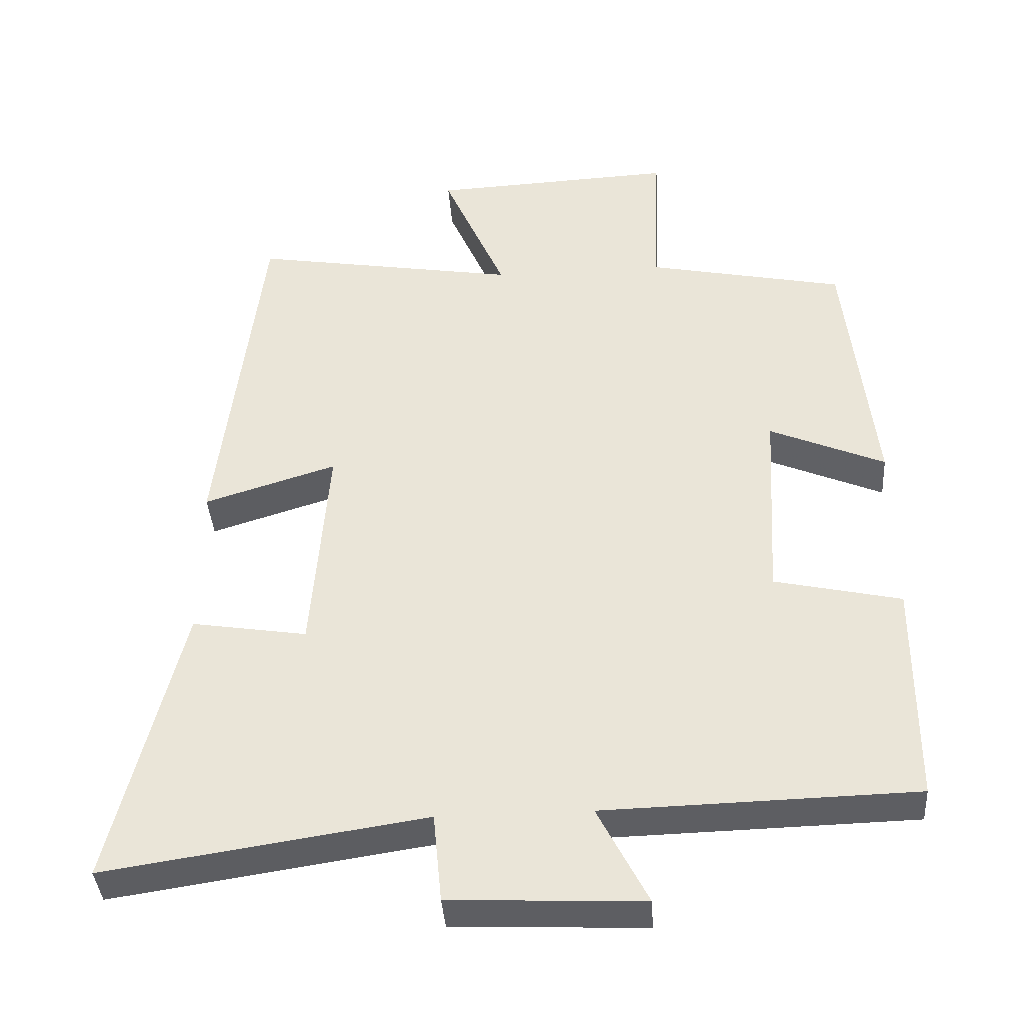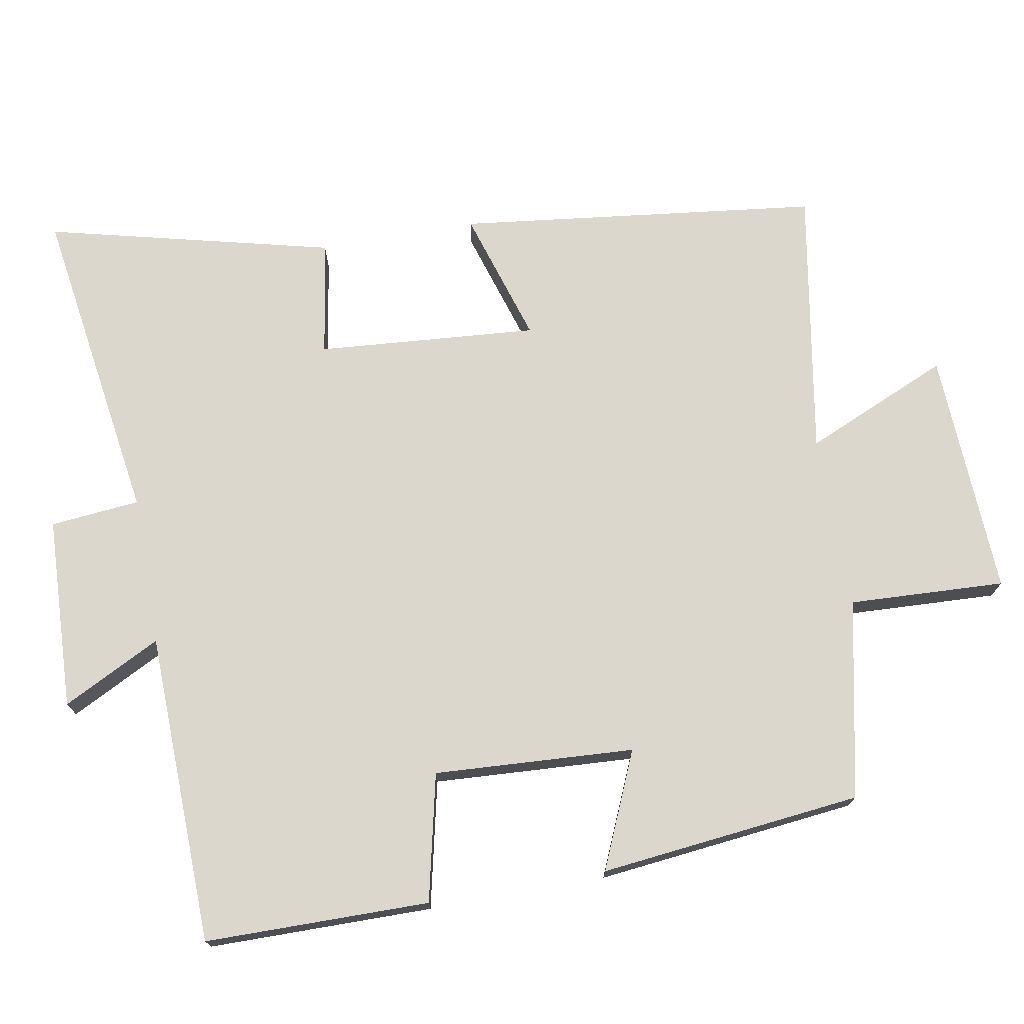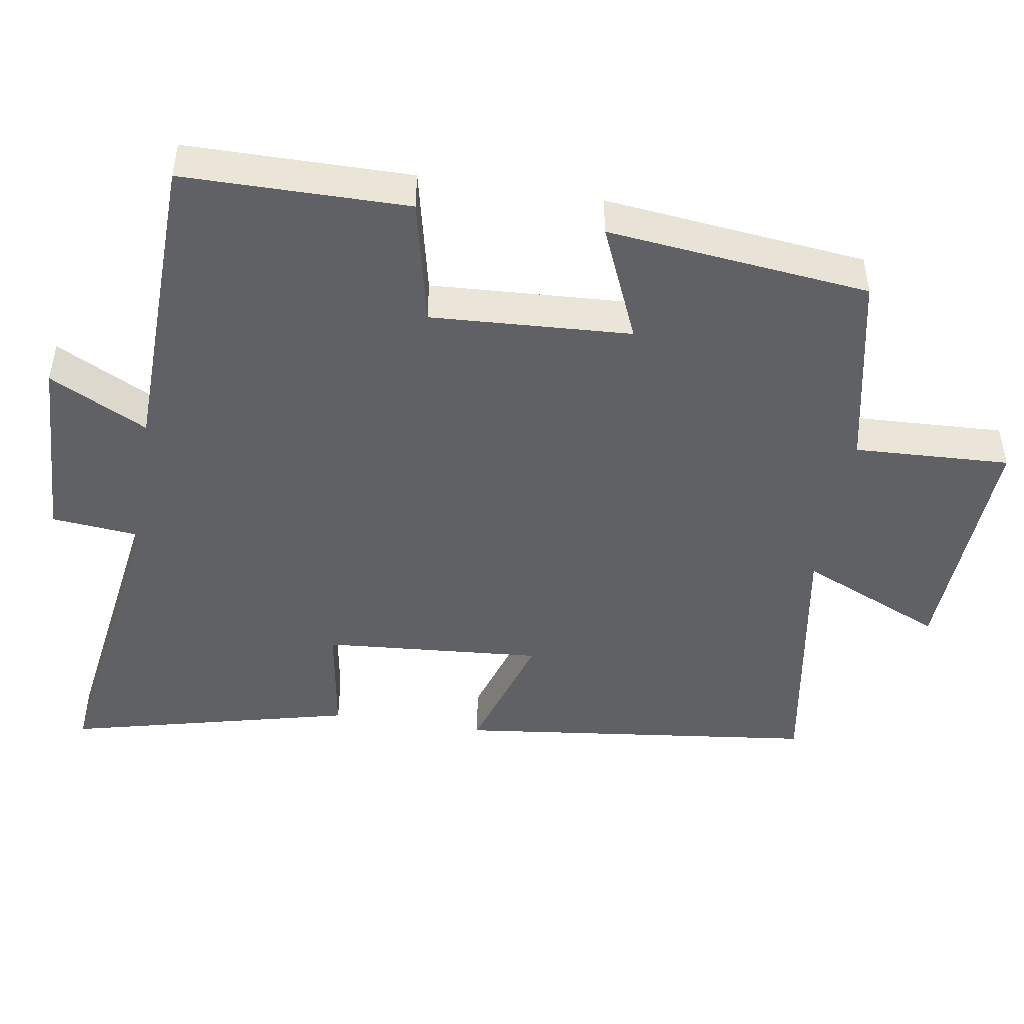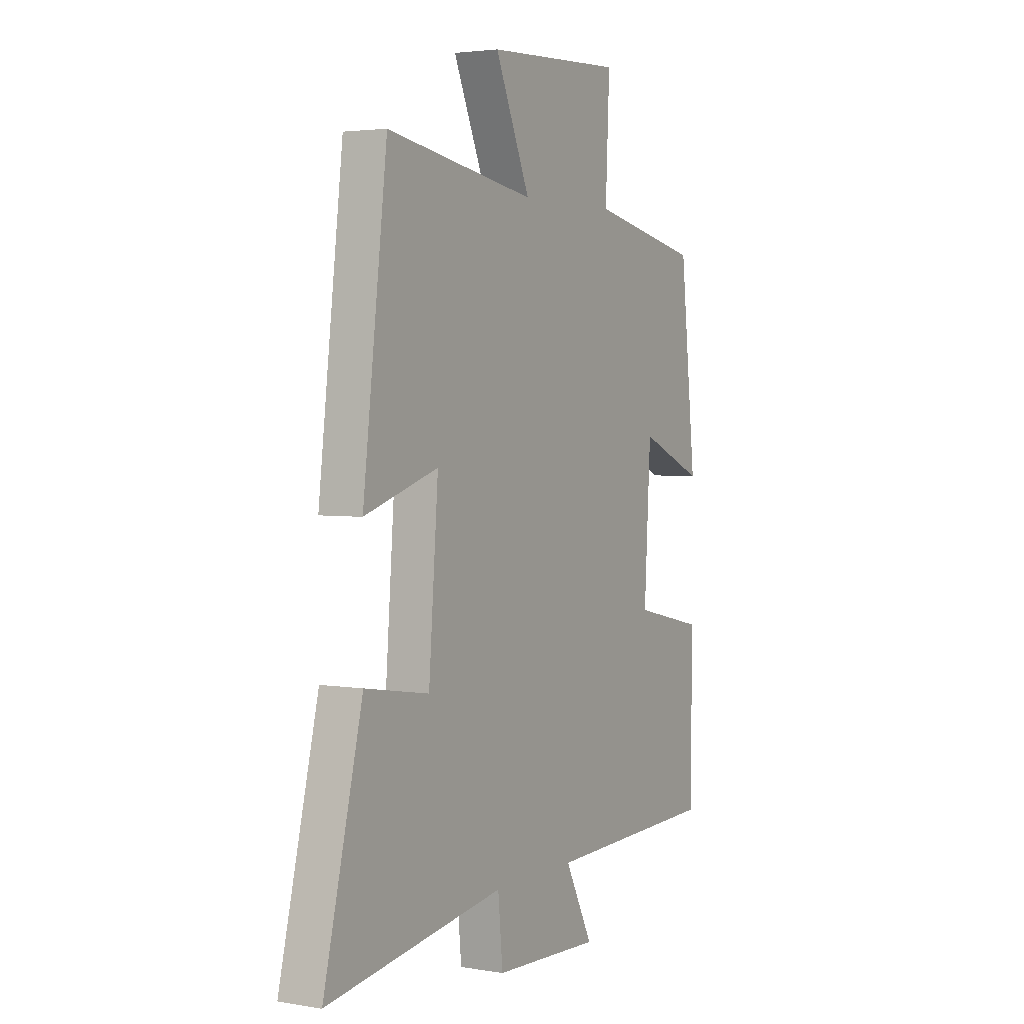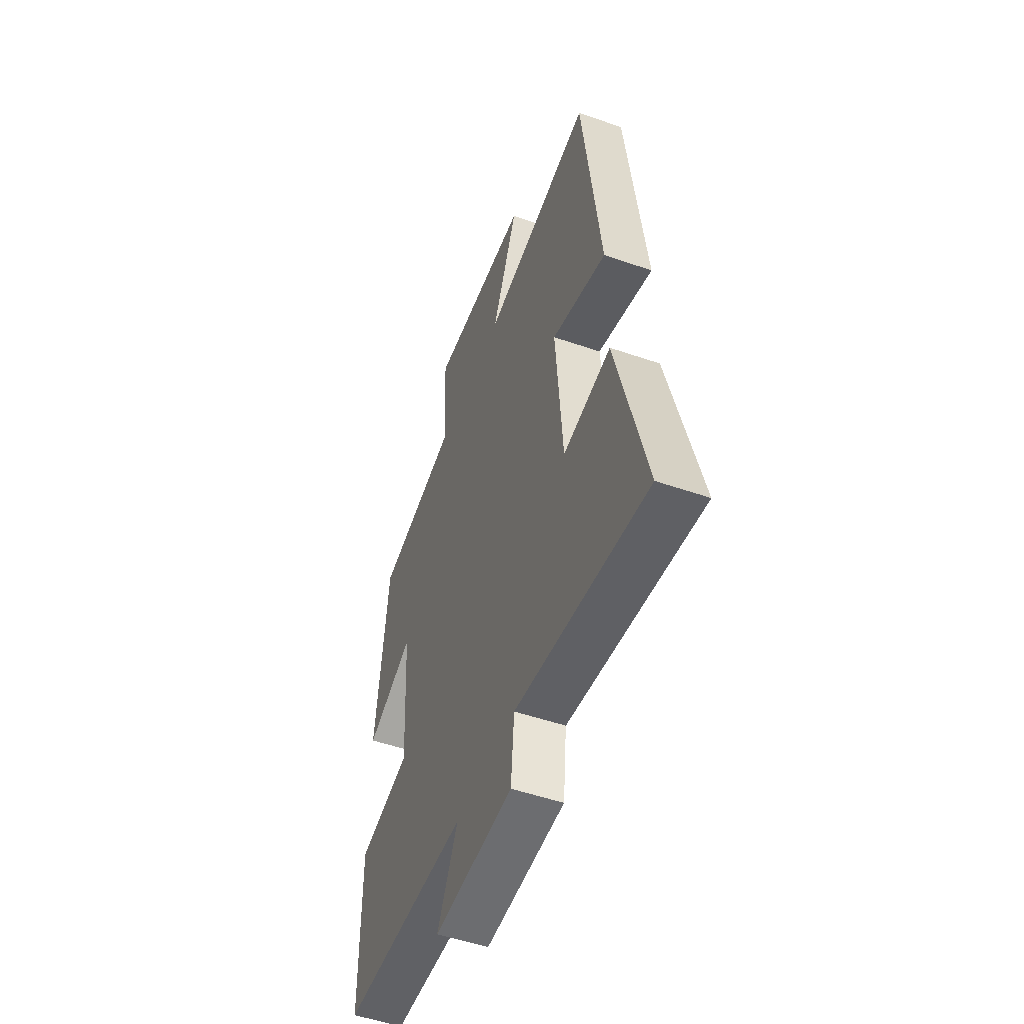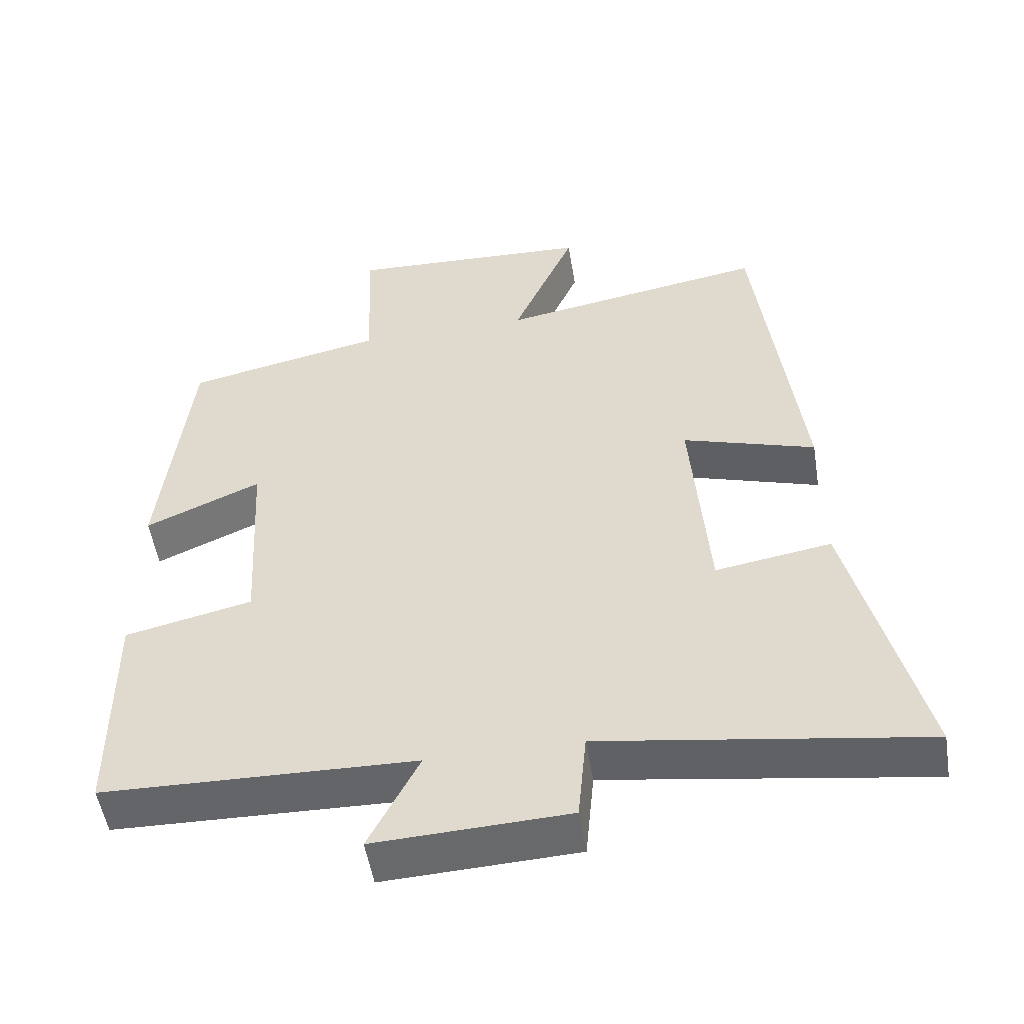
<metadata>
{"format":"obj","ext":"obj","renderer":"f3d","projection":"perspective","resolution":1024,"background":"white","views":[{"elev":-39.1,"azim":-176.0,"up":"+Z"},{"elev":73.4,"azim":-100.1,"up":"+Y"},{"elev":-46.7,"azim":-99.2,"up":"+Y"},{"elev":3.2,"azim":119.8,"up":"+Z"},{"elev":-51.6,"azim":69.4,"up":"+Z"},{"elev":-52.0,"azim":9.2,"up":"+Z"}]}
</metadata>
<code>
v -0.498 0.07 -0.489
v -0.5 0.07 -0.175
v -0.322 0.07 -0.135
v -0.338 0.07 0.145
v -0.5 0.07 0.075
v -0.46 0.07 0.442
v -0.182 0.07 0.5
v -0.192 0.07 0.718
v 0.152 0.07 0.702
v 0.064 0.07 0.5
v 0.439 0.07 0.563
v 0.5 0.07 0.057
v 0.314 0.07 0.115
v 0.338 0.07 -0.193
v 0.5 0.07 -0.167
v 0.598 0.07 -0.567
v 0.15 0.07 -0.5
v 0.138 0.07 -0.625
v -0.132 0.07 -0.637
v -0.062 0.07 -0.5
v -0.498 0 -0.489
v -0.5 0 -0.175
v -0.322 0 -0.135
v -0.338 0 0.145
v -0.5 0 0.075
v -0.46 0 0.442
v -0.182 0 0.5
v -0.192 0 0.718
v 0.152 0 0.702
v 0.064 0 0.5
v 0.439 0 0.563
v 0.5 0 0.057
v 0.314 0 0.115
v 0.338 0 -0.193
v 0.5 0 -0.167
v 0.598 0 -0.567
v 0.15 0 -0.5
v 0.138 0 -0.625
v -0.132 0 -0.637
v -0.062 0 -0.5
f 17 18 19 20
f 17 20 1 2
f 14 15 16 17
f 13 14 17
f 10 11 12 13
f 10 13 17
f 7 8 9 10
f 4 5 6 7
f 3 4 7 10
f 17 2 3
f 3 10 17
f 40 39 38 37
f 22 21 40 37
f 37 36 35 34
f 37 34 33
f 33 32 31 30
f 37 33 30
f 30 29 28 27
f 27 26 25 24
f 30 27 24 23
f 23 22 37
f 37 30 23
f 1 21 22 2
f 2 22 23 3
f 3 23 24 4
f 4 24 25 5
f 5 25 26 6
f 6 26 27 7
f 7 27 28 8
f 8 28 29 9
f 9 29 30 10
f 10 30 31 11
f 11 31 32 12
f 12 32 33 13
f 13 33 34 14
f 14 34 35 15
f 15 35 36 16
f 16 36 37 17
f 17 37 38 18
f 18 38 39 19
f 19 39 40 20
f 20 40 21 1

</code>
